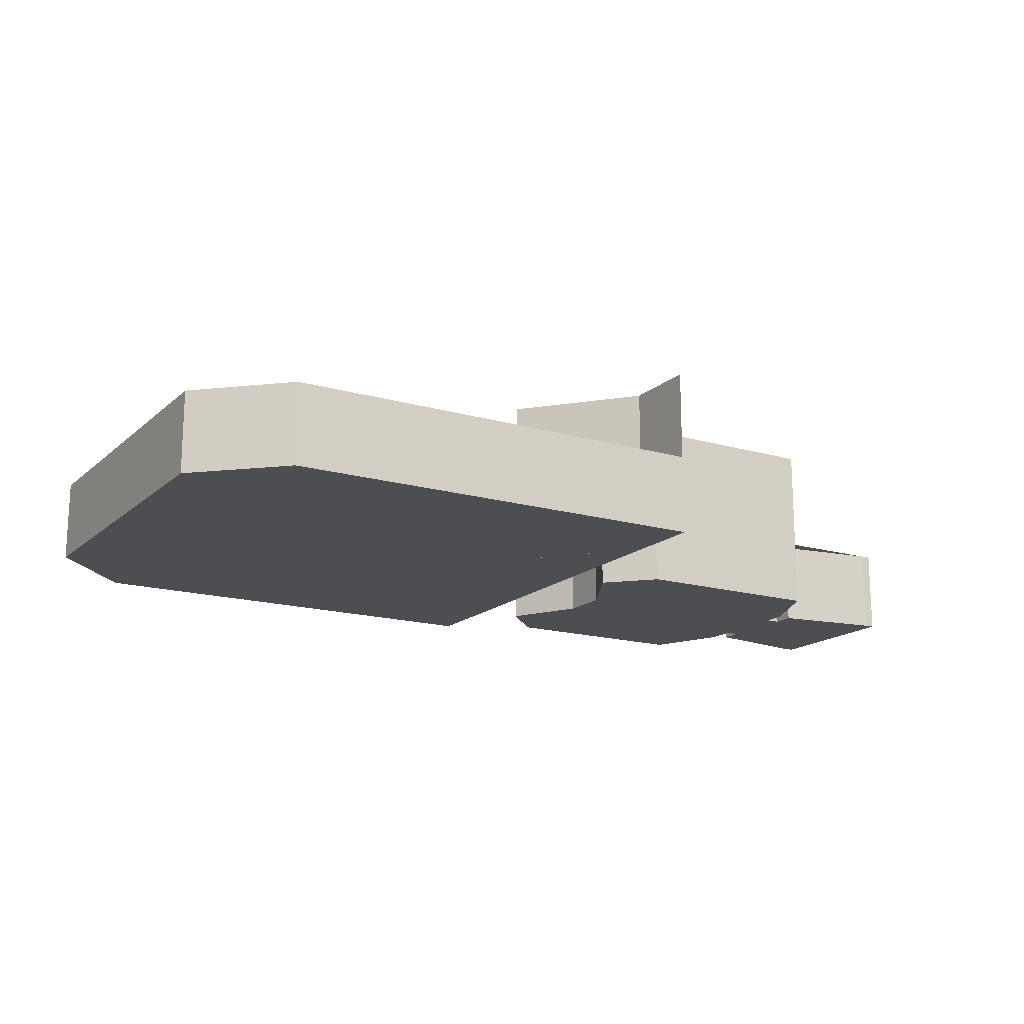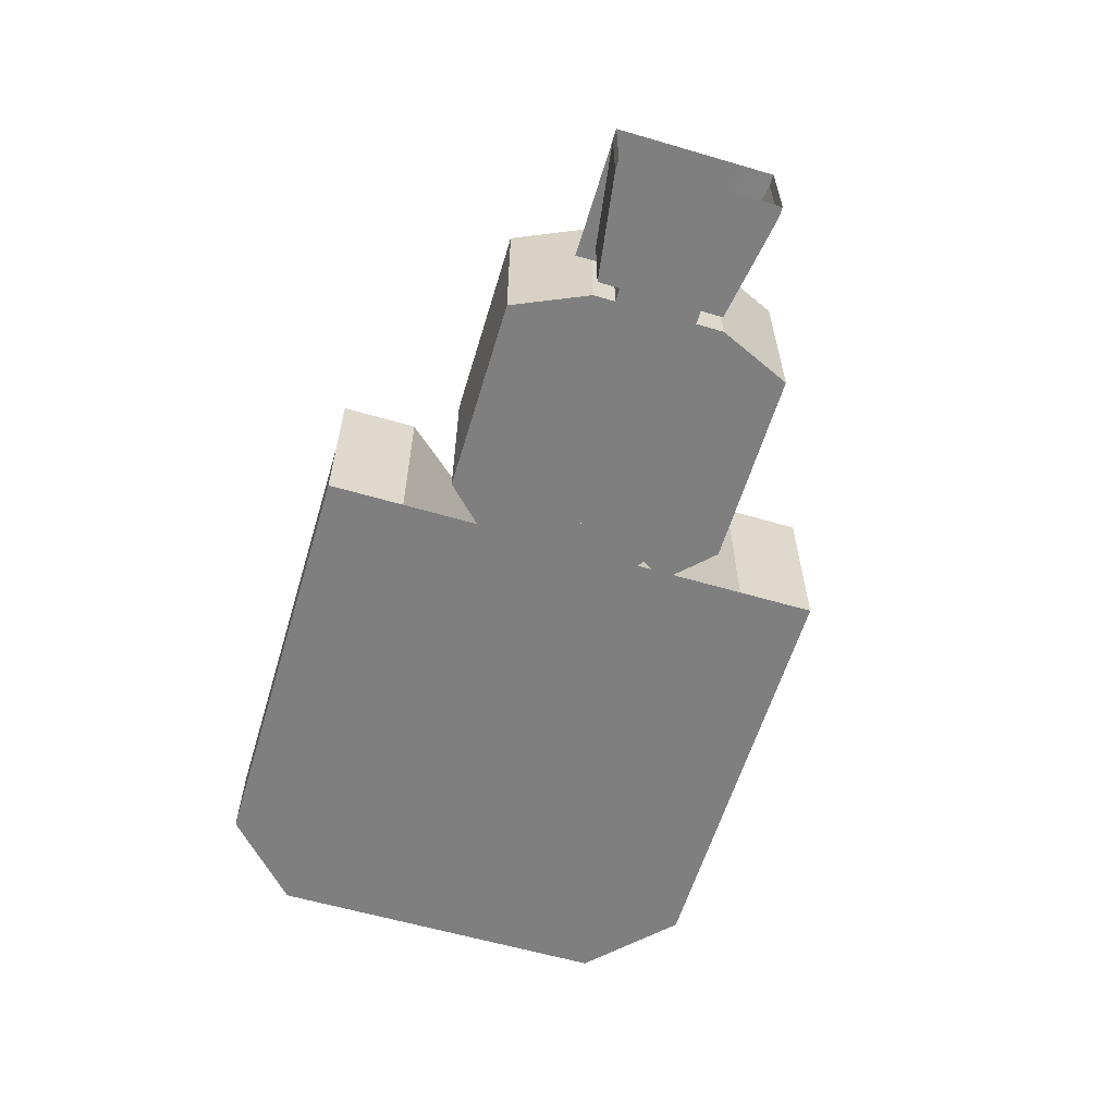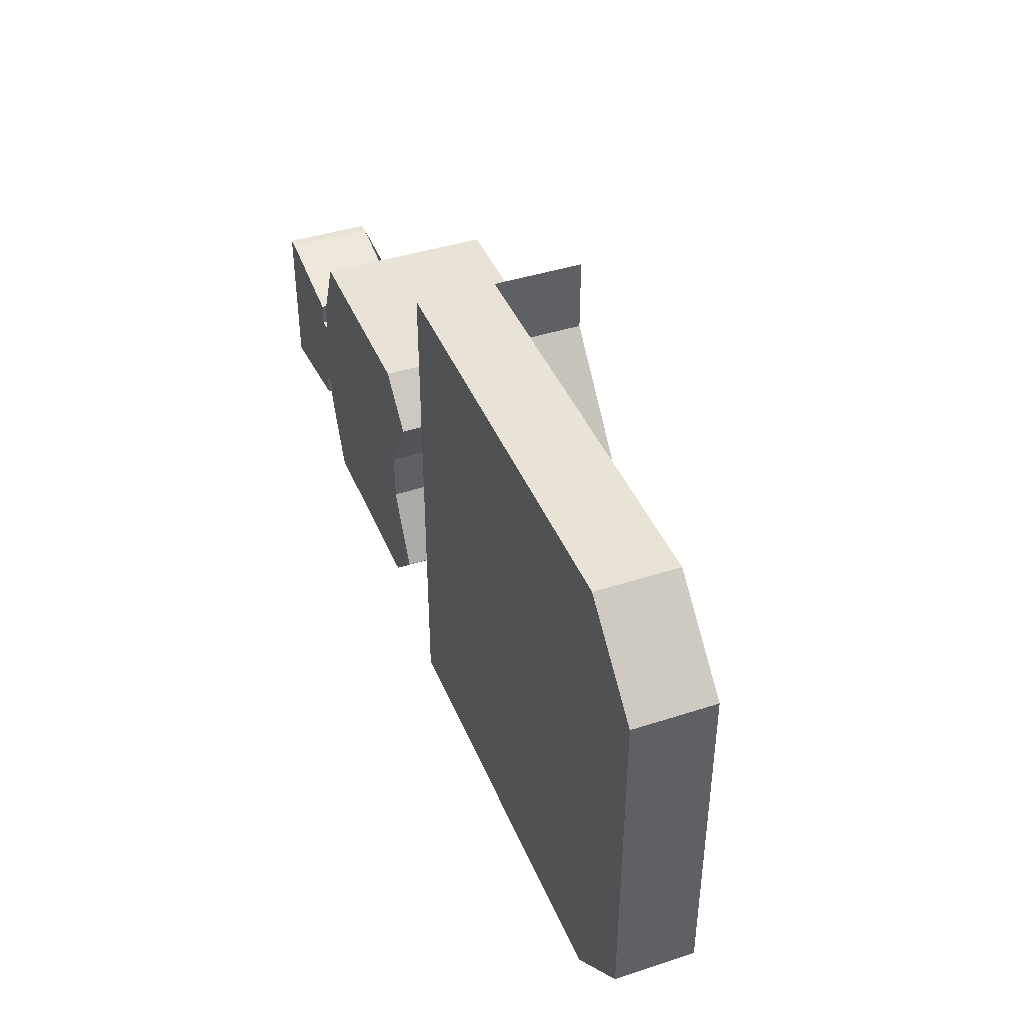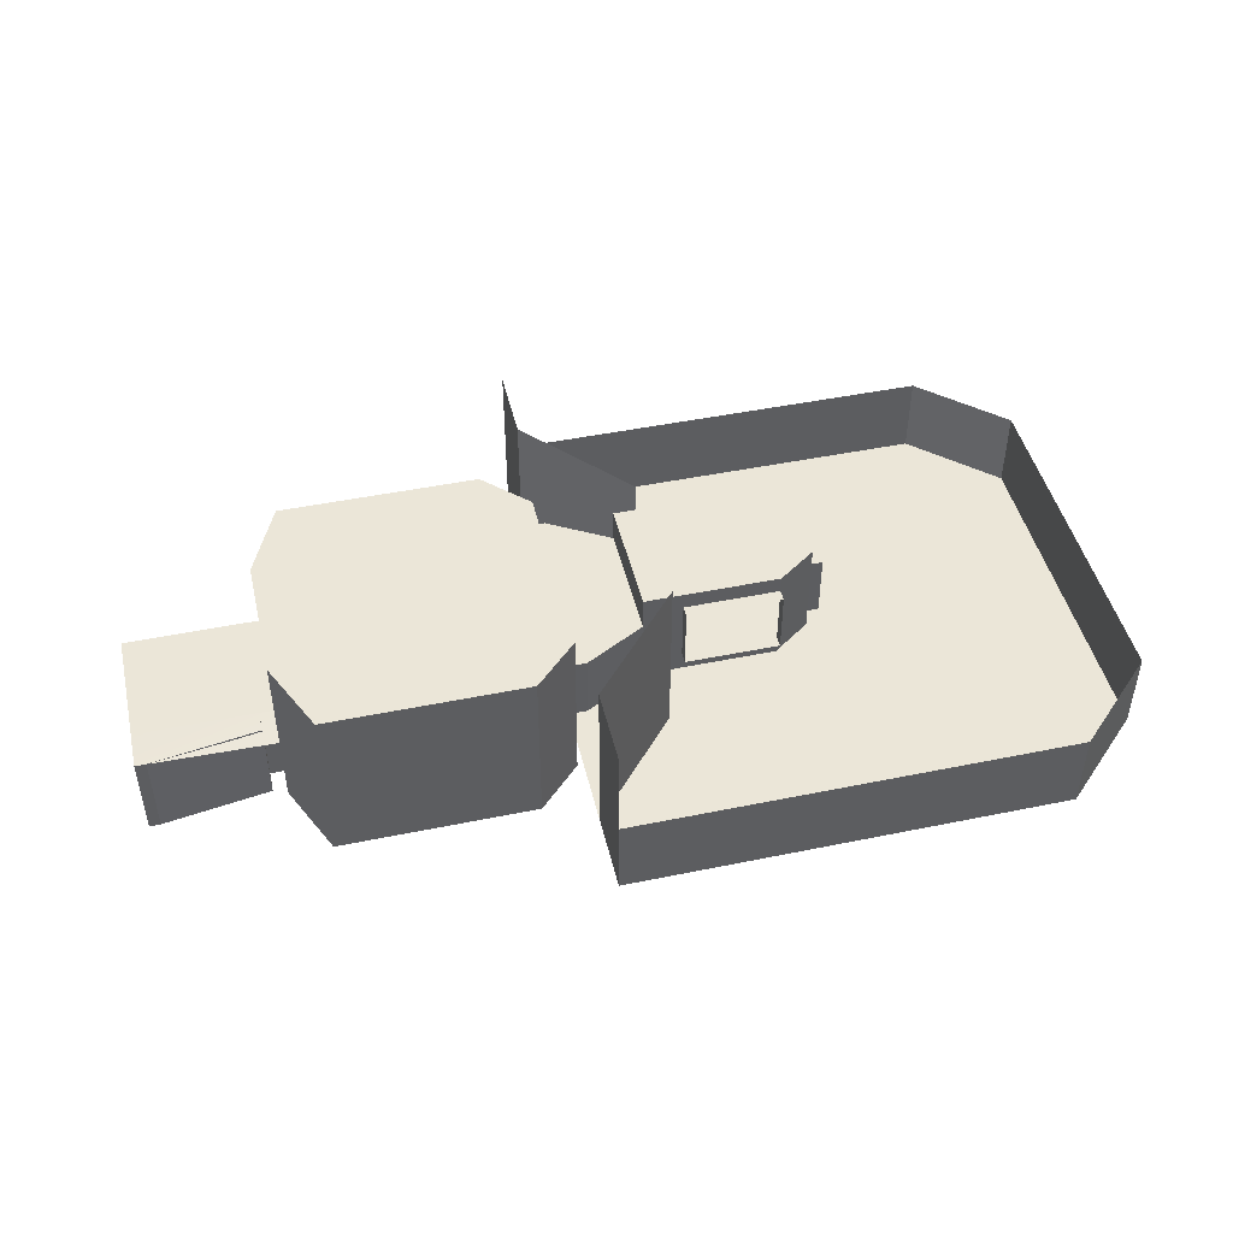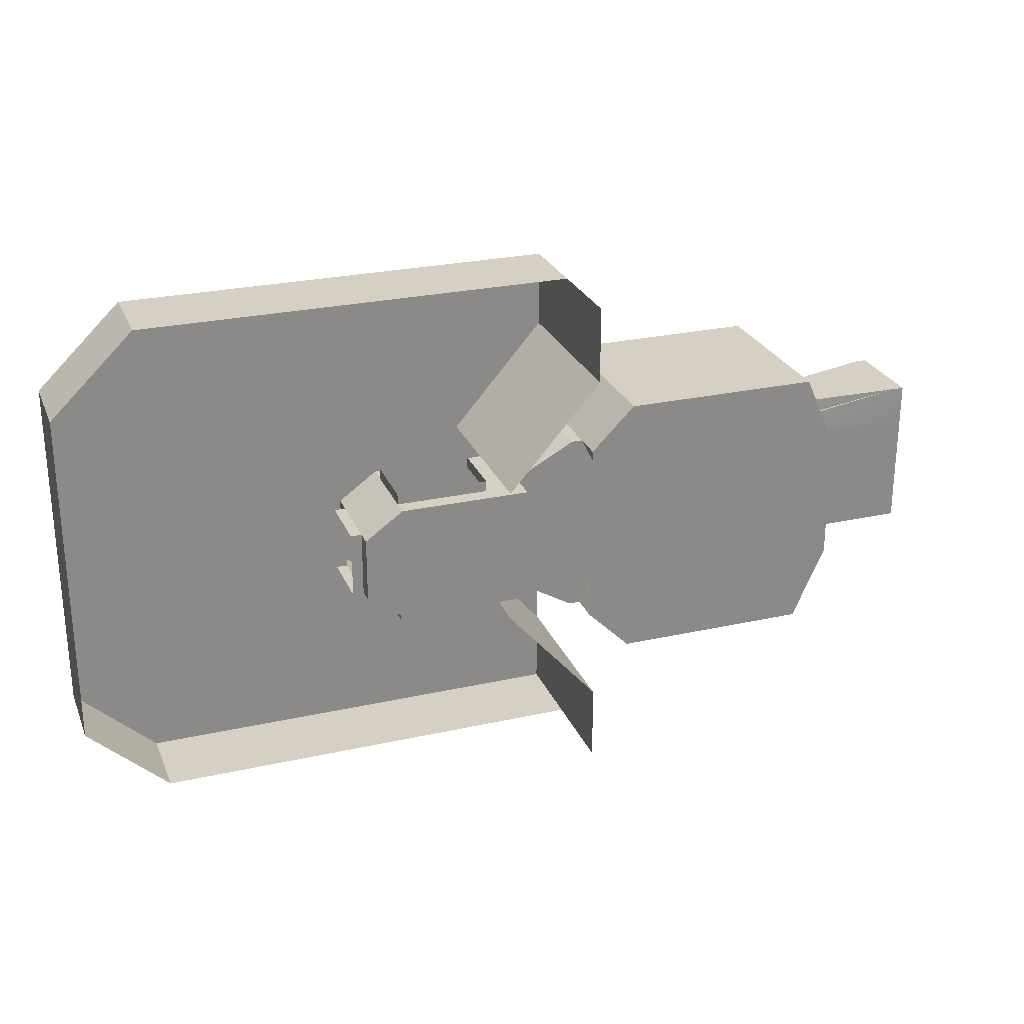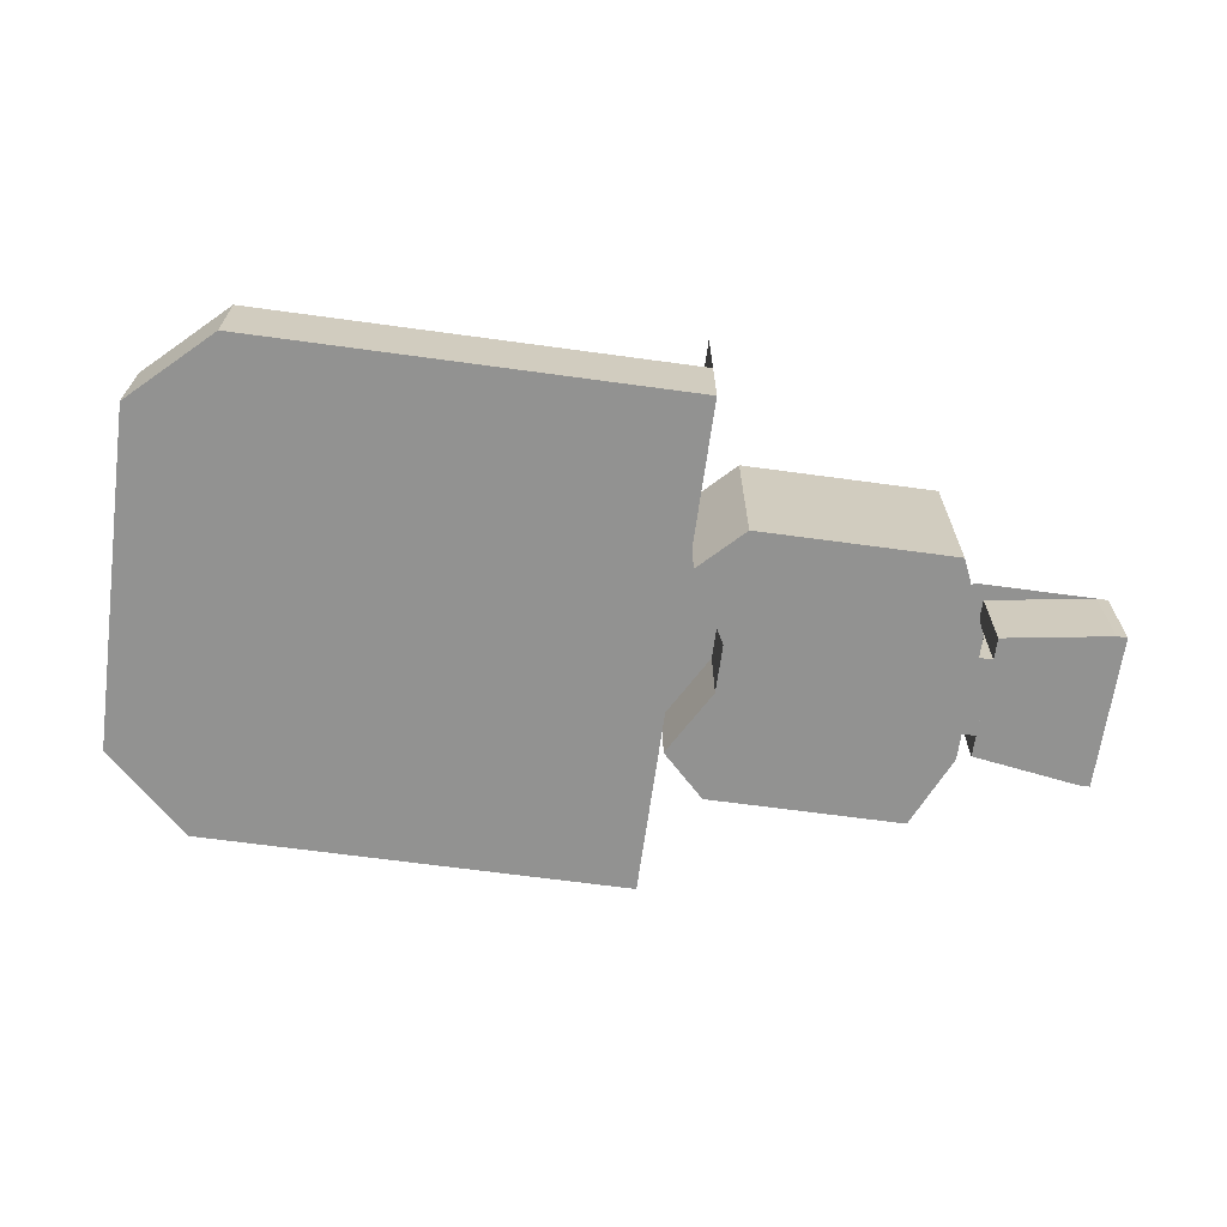
<metadata>
{"format":"obj","ext":"obj","renderer":"f3d","projection":"perspective","resolution":1024,"background":"white","views":[{"elev":-16.5,"azim":149.3,"up":"+Y"},{"elev":-59.8,"azim":-106.7,"up":"+Y"},{"elev":41.9,"azim":68.6,"up":"+Z"},{"elev":46.3,"azim":-13.2,"up":"+Y"},{"elev":26.2,"azim":160.6,"up":"+Z"},{"elev":-66.3,"azim":172.2,"up":"+Y"}]}
</metadata>
<code>
o l1_geo01
g l1_geo01
v -22.75 -7 22.75
v -22.75 -7 15.75
v -22.75 9 22.75
v -22.75 9 15.75
v -14.25 -7 6
v -14.25 9 6
v 17.5 -7 -23.75
v -22.75 -7 -23.75
v 17.5 0.5 -23.75
v -22.75 0.5 -23.75
v 25 0.5 -16.75
v 25 -7 -16.75
v 25 0.5 15.25
v 25 -7 15.25
v 17.25 0.5 22.75
v 17.25 -7 22.75
v -22.75 0.5 22.75
v -22.75 -7 22.75
v -22.75 -7 15.75
v -22.75 -7 -16.75
v -22.75 -7 -16.75
v -22.75 9 -23.75
v -22.75 9 -16.75
v -14.25 -7 -7
v -14.25 9 -7
v -1 -1.75 -3.5
v -4.5 -1.75 -6
v -1 7.25 -3.5
v -4.5 7.25 -6
v -4.5 0 -6
v -4.5 0 -7
v -4.5 5.75 -6
v -4.5 5.75 -7
v 0 0 -3.5
v -1 0 -3.5
v 0 5.75 -3.5
v -1 5.75 -3.5
v -27 -8.75 -13.25
v -23 -8.75 -9.25
v -27 7 -13.25
v -23 7 -9.25
v -45 7 -13.25
v -45 -8.75 -13.25
v -48 7 -6.5
v -48 -8.75 -6.5
v -48 -8.75 -4.5
v -48 7 -4.5
v -23 -1.75 8
v -22 -1.75 8
v -23 4.25 8
v -22 4.25 8
v -16.5 -1.75 5
v -16.5 4.25 5
v -27 -8.75 12
v -23 -8.75 8
v -27 7 12
v -23 7 8
v -45 7 12
v -45 -8.75 12
v -48 7 5.25
v -48 -8.75 5.25
v -48 7 2.75
v -48 -8.75 2.75
v -13 0 5
v -4.5 0 5
v -13 0 6
v -4.5 0 6
v -13 5.75 5
v -13 5.75 6
v -4.5 5.75 5
v -4.5 5.75 6
v -1 -1.75 2.5
v -1 0 2.5
v 0 0 2.5
v -48 -0.75 -4.5
v -48 -0.75 2.75
v -60 -0.75 -4.5
v -60 -0.75 2.75
v -48 -0.75 -8
v -60 -0.75 -8
v -60 -0.75 6.25
v -48 -1 6.25
v -4.5 -1.75 5
v -1 7.25 2.5
v -4.5 7.25 5
v 0 5.75 2.5
v -1 5.75 2.5
v -16.5 4.25 -6
v -16.5 7.25 -6
v -16.5 7.25 5
v -22 4.25 -9.25
v -23 4.25 -9.25
v -26.25 4.25 -2.75
v -26.25 4.25 1.5
v -26.25 7 -2.75
v -26.25 7 1.5
v -49.25 -8.75 -6.5
v -49.25 -8.75 -4.5
v -49.25 -0.75 -6.5
v -49.25 -0.75 -4.5
v -59 -0.75 -8
v -59 -8.75 -8
v -60 -8.75 -8
v -49.25 -8.75 2.75
v -59 -8.75 6.25
v -60 -8.75 6.25
v -49.25 -8.75 4.75
v -49.25 -0.75 4.75
v -49.25 -0.75 2.75
v -59 -0.75 6.25
v -26.5 -1.75 1.75
v -23 -1.75 -9.25
v -26.5 -1.75 -2.75
v -22 -1.75 -9.25
v -16.5 -1.75 -6
v -26.5 -8.75 -2.75
v -26.5 -8.75 1.75
v -13 0 -6
v -13 0 -7
v -13 5.75 -6
v -13 5.75 -7
v -15.25 0 -6
v -15.25 5.75 -6
v -15.25 7.25 -6
v -15.25 -1.75 -6
v -15.25 5.75 5
v -15.25 0 5
v -15.25 7.25 5
v -15.25 -1.75 5
v -38.5 -8.75 1.75
v -38.5 -8.75 -2.75
v -38.5 -7.75 1.75
v -38.5 -7.75 -2.75
v -36.5 -7.75 1.75
v -36.5 -7.75 -2.75
v -36.5 -6.75 1.75
v -36.5 -6.75 -2.75
v -34.5 -6.75 1.75
v -34.5 -6.75 -2.75
v -34.5 -5.75 1.75
v -34.5 -5.75 -2.75
v -32.5 -5.75 1.75
v -32.5 -5.75 -2.75
v -32.5 -4.75 1.75
v -32.5 -4.75 -2.75
v -30.5 -4.75 1.75
v -30.5 -4.75 -2.75
v -30.5 -3.75 1.75
v -30.5 -3.75 -2.75
v -28.5 -3.75 1.75
v -28.5 -3.75 -2.75
v -28.5 -2.75 1.75
v -28.5 -2.75 -2.75
v -26.5 -2.75 1.75
v -26.5 -2.75 -2.75
v -36.5 -8.75 -2.75
v -34.5 -8.75 -2.75
v -32.5 -8.75 -2.75
v -30.5 -8.75 -2.75
v -28.5 -8.75 -2.75
v -26.5 -8.75 -2.75
v -36.5 -8.75 1.75
v -34.5 -8.75 1.75
v -32.5 -8.75 1.75
v -30.5 -8.75 1.75
v -28.5 -8.75 1.75
v -26.5 -8.75 1.75
g l1_geo01_0
f 124 32 29
f 124 120 32
f 123 120 124
f 125 27 30
f 118 125 30
f 118 122 125
f 128 68 126
f 70 68 128
f 85 70 128
f 129 127 64
f 65 129 64
f 65 83 129
f 2 4 3
f 3 1 2
f 5 6 4
f 4 2 5
f 23 21 8
f 8 22 23
f 24 21 23
f 23 25 24
f 29 27 26
f 26 28 29
f 35 26 72
f 72 73 35
f 83 85 84
f 84 72 83
f 98 100 99
f 99 97 98
f 101 102 97
f 97 99 101
f 87 84 28
f 28 37 87
f 109 104 107
f 107 108 109
f 110 108 107
f 107 105 110
f 123 122 118
f 118 120 123
f 126 68 64
f 64 127 126
g l1_geo01_1
f 9 10 8 7
f 12 11 9 7
f 14 13 11 12
f 16 15 13 14
f 18 17 15 16
g l1_geo01_2
f 14 19 18 16
f 12 20 19 14
f 7 8 20 12
g l1_geo01_3
f 32 33 31 30
f 36 37 35 34
f 68 69 66 64
f 65 67 71 70
f 74 73 87 86
f 119 121 120 118
g l1_geo01_4
f 38 39 41 40
f 40 42 43 38
f 42 44 45 43
f 47 46 45 44
f 51 53 52 49
f 56 57 55 54
f 59 58 56 54
f 61 60 58 59
f 63 62 60 61
f 47 62 76 75
f 89 90 53 88
f 96 95 93 94
f 95 41 92 93
f 57 96 94 50
f 39 116 113 112
f 116 117 111 113
f 117 55 48 111
f 88 91 114 115
g l1_geo01_5
f 89 123 124
f 89 115 122
f 89 122 123
f 125 122 115
f 52 127 129
f 126 127 90
f 127 52 90
f 128 126 90
f 51 49 48
f 48 50 51
f 103 102 101
f 101 80 103
f 81 110 105
f 105 106 81
f 92 112 114
f 114 91 92
g l1_geo01_6
f 64 66 67 65
f 70 71 69 68
f 34 35 73 74
f 86 87 37 36
f 31 119 118 30
f 121 33 32 120
g l1_geo01_7
f 76 78 77 75
f 80 79 75 77
f 82 81 78 76
g l1_geo01_8
f 53 51 91 88
f 50 92 91 51
f 94 93 92 50
f 28 84 85 29
f 29 85 90 89
f 42 40 56 58
f 41 57 56 40
f 60 44 42 58
g l1_geo01_9
f 98 46 75 100
f 109 76 63 104
g l1_geo01_10
f 129 115 52
f 115 129 27
f 129 83 27
f 54 55 117
f 116 39 38
f 116 38 43
f 43 117 116
f 59 117 43
f 54 117 59
f 59 43 45
f 45 61 59
f 63 46 98
f 98 104 63
f 105 102 103
f 103 106 105
f 107 97 102
f 102 105 107
f 113 111 48
f 48 112 113
f 114 112 48
f 48 49 114
f 115 114 49
f 49 52 115
f 72 26 27
f 27 83 72
f 135 133 132
f 132 134 135
f 139 137 136
f 136 138 139
f 143 141 140
f 140 142 143
f 147 145 144
f 144 146 147
f 151 149 148
f 148 150 151
f 155 153 152
f 152 154 155
g l1_geo01_11
f 132 133 131 130
f 136 137 135 134
f 140 141 139 138
f 144 145 143 142
f 148 149 147 146
f 152 153 151 150
g l1_geo01_12
f 135 137 139
f 139 141 143
f 143 145 147
f 147 149 151
f 151 153 155
f 138 136 134
f 142 140 138
f 146 144 142
f 150 148 146
f 154 152 150
f 135 156 131
f 131 133 135
f 139 157 156
f 156 135 139
f 143 158 157
f 157 139 143
f 147 159 158
f 158 143 147
f 151 160 159
f 159 147 151
f 155 161 160
f 160 151 155
f 132 130 162
f 162 134 132
f 134 162 163
f 163 138 134
f 138 163 164
f 164 142 138
f 142 164 165
f 165 146 142
f 146 165 166
f 166 150 146
f 150 166 167
f 167 154 150

</code>
